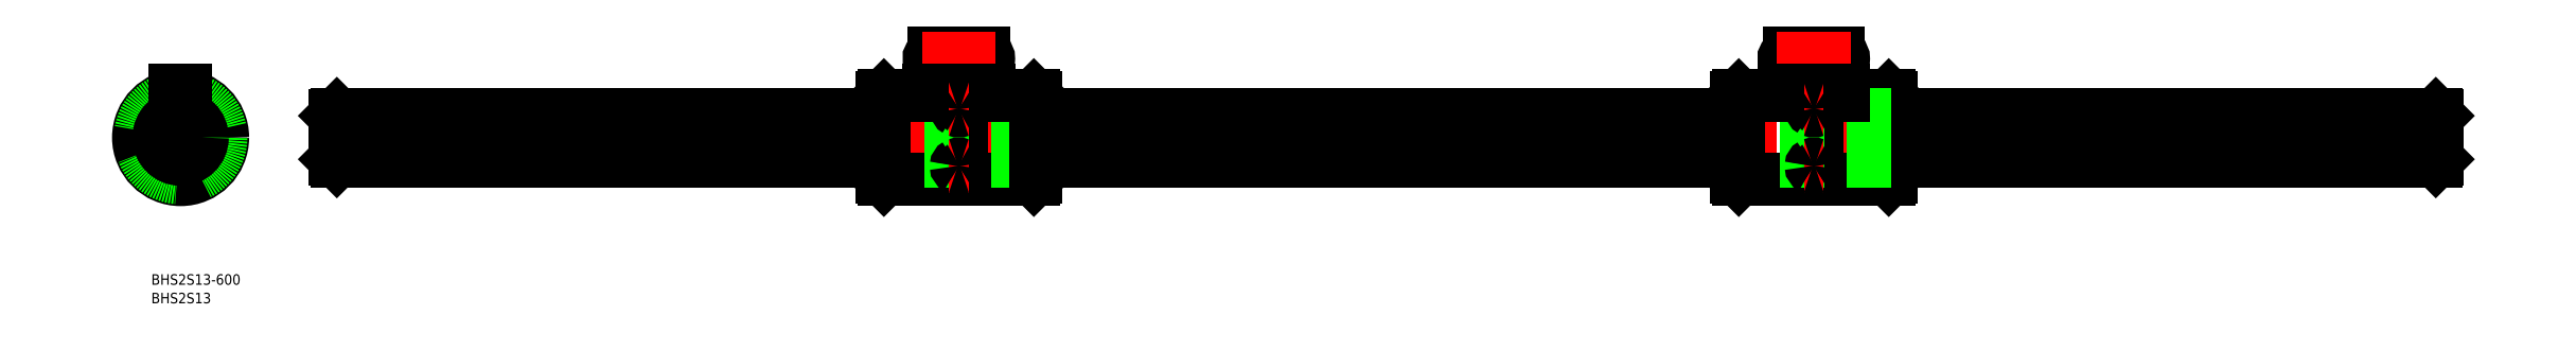
<metadata>
{"format":"dxf","ext":"dxf","renderer":"ezdxf+matplotlib","layout":"modelspace","background":"white","min_lineweight":24,"dpi":150}
</metadata>
<code>
0
SECTION
2
ENTITIES
0
LINE
8
CENTER
10
646.1
20
0
30
0
11
42.13
21
0
31
0
0
LINE
8
0
10
244.1
20
-11.4
30
0
11
244.1
21
11.4
31
0
0
LINE
8
0
10
200.1
20
11.4
30
0
11
200.1
21
-11.4
31
0
0
LINE
8
0
10
200.7
20
12
30
0
11
200.7
21
-12
31
0
0
LINE
8
CENTER
10
222.1
20
25.98
30
0
11
222.1
21
-14
31
0
0
LINE
8
0
10
221.3
20
-12
30
0
11
221.3
21
-1.5
31
0
0
LINE
8
0
10
222.9
20
-12
30
0
11
222.9
21
-1.5
31
0
0
LINE
8
0
10
243.5
20
12
30
0
11
243.5
21
-12
31
0
0
LINE
8
0
10
200.7
20
-12
30
0
11
221.3
21
-12
31
0
0
LINE
8
0
10
200.7
20
-12
30
0
11
200.1
21
-11.4
31
0
0
LINE
8
0
10
222.9
20
-12
30
0
11
243.5
21
-12
31
0
0
ARC
8
0
10
222.1
20
-12.39
30
0
40
0.89
50
25.99
51
154
0
LINE
8
0
10
243.5
20
-12
30
0
11
244.1
21
-11.4
31
0
0
LINE
8
0
10
200.7
20
12
30
0
11
213.6
21
12
31
0
0
LINE
8
0
10
200.7
20
12
30
0
11
200.1
21
11.4
31
0
0
LINE
8
0
10
222.9
20
11.9
30
0
11
222.9
21
-1.5
31
0
0
LINE
8
0
10
221.3
20
11.9
30
0
11
221.3
21
-1.5
31
0
0
LINE
8
0
10
215.1
20
23.98
30
0
11
229.1
21
23.98
31
0
0
LINE
8
0
10
215.1
20
20.98
30
0
11
229.1
21
20.98
31
0
0
ARC
8
0
10
215.1
20
22.48
30
0
40
1.5
50
90
51
270
0
ARC
8
0
10
229.1
20
22.48
30
0
40
1.5
50
270
51
90
0
LINE
8
0
10
230.6
20
12
30
0
11
243.5
21
12
31
0
0
ARC
8
0
10
222.1
20
12.3
30
0
40
0.8936
50
206.5
51
333.5
0
LINE
8
0
10
244.1
20
11.4
30
0
11
243.5
21
12
31
0
0
LINE
8
CENTER
10
14
20
0
30
0
11
-14
21
0
31
0
0
CIRCLE
8
0
10
0
20
0
30
0
40
12
0
LINE
8
CENTER
10
0
20
14
30
0
11
0
21
-14
31
0
0
LINE
8
0
10
1.5
20
10.5
30
0
11
-1.5
21
10.5
31
0
0
LINE
8
0
10
-1.5
20
10.5
30
0
11
-1.5
21
11.91
31
0
0
LINE
8
0
10
1.5
20
11.9
30
0
11
1.5
21
10.5
31
0
0
ARC
8
0
10
0
20
0
30
0
40
6.7
50
275.7
51
354.3
0
ARC
8
0
10
0
20
0
30
0
40
6.7
50
5.663
51
84.34
0
ARC
8
0
10
0
20
0
30
0
40
6.7
50
185.7
51
264.3
0
ARC
8
0
10
0
20
0
30
0
40
6.7
50
95.66
51
174.3
0
ARC
8
0
10
-7.89
20
0
30
0
40
1.39
50
331.6
51
28.4
0
ARC
8
0
10
0
20
7.89
30
0
40
1.39
50
241.6
51
298.4
0
ARC
8
0
10
0
20
-7.89
30
0
40
1.39
50
61.6
51
118.4
0
ARC
8
0
10
7.89
20
0
30
0
40
1.39
50
151.6
51
208.4
0
LINE
8
CENTER
10
9.899
20
9.899
30
0
11
3.323
21
3.323
31
0
0
LINE
8
CENTER
10
-9.899
20
9.899
30
0
11
-3.323
21
3.323
31
0
0
LINE
8
CENTER
10
3.323
20
-3.323
30
0
11
9.899
21
-9.899
31
0
0
LINE
8
CENTER
10
-3.323
20
-3.323
30
0
11
-9.899
21
-9.899
31
0
0
LINE
8
0
10
4.207
20
-5.268
30
0
11
7.584
21
-8.645
31
0
0
LINE
8
0
10
5.268
20
-4.207
30
0
11
8.645
21
-7.584
31
0
0
LINE
8
0
10
-4.207
20
-5.268
30
0
11
-7.584
21
-8.645
31
0
0
LINE
8
0
10
-5.268
20
-4.207
30
0
11
-8.645
21
-7.584
31
0
0
LINE
8
0
10
-8.645
20
7.584
30
0
11
-5.268
21
4.207
31
0
0
LINE
8
0
10
-7.584
20
8.645
30
0
11
-4.207
21
5.268
31
0
0
LINE
8
0
10
8.645
20
7.584
30
0
11
5.268
21
4.207
31
0
0
LINE
8
0
10
7.584
20
8.645
30
0
11
4.207
21
5.268
31
0
0
LINE
8
0
10
213.6
20
10.5
30
0
11
230.6
21
10.5
31
0
0
LINE
8
0
10
230.6
20
10.5
30
0
11
230.6
21
11.9
31
0
0
LINE
8
0
10
213.6
20
11.9
30
0
11
213.6
21
10.5
31
0
0
LINE
8
CENTER
10
232.6
20
22.48
30
0
11
211.6
21
22.48
31
0
0
LINE
8
0
10
44.13
20
6.2
30
0
11
44.13
21
-6.2
31
0
0
LINE
8
0
10
643.7
20
6.667
30
0
11
488.1
21
6.667
31
0
0
LINE
8
0
10
643.7
20
-6.667
30
0
11
488.1
21
-6.667
31
0
0
LINE
8
0
10
644.1
20
6.2
30
0
11
644.1
21
-6.2
31
0
0
LINE
8
0
10
643.6
20
0.6611
30
0
11
488.1
21
0.6611
31
0
0
LINE
8
0
10
643.6
20
-0.6611
30
0
11
488.1
21
-0.6611
31
0
0
LINE
8
0
10
244.1
20
6.667
30
0
11
200.1
21
6.667
31
0
0
LINE
8
0
10
244.1
20
-0.6611
30
0
11
200.1
21
-0.6611
31
0
0
LINE
8
0
10
244.1
20
0.6611
30
0
11
200.1
21
0.6611
31
0
0
LINE
8
0
10
244.1
20
-6.667
30
0
11
200.1
21
-6.667
31
0
0
LINE
8
0
10
200.1
20
-6.667
30
0
11
44.6
21
-6.667
31
0
0
LINE
8
0
10
200.1
20
-0.6611
30
0
11
44.63
21
-0.6611
31
0
0
LINE
8
0
10
200.1
20
0.6611
30
0
11
44.63
21
0.6611
31
0
0
LINE
8
0
10
200.1
20
6.667
30
0
11
44.6
21
6.667
31
0
0
CIRCLE
8
0
10
0
20
0
30
0
40
11.4
0
CIRCLE
8
0
10
0
20
0
30
0
40
11.5
0
LINE
8
0
10
44.13
20
6.2
30
0
11
44.6
21
6.667
31
0
0
LINE
8
0
10
44.13
20
-6.2
30
0
11
44.6
21
-6.667
31
0
0
LINE
8
0
10
643.7
20
6.667
30
0
11
644.1
21
6.2
31
0
0
LINE
8
0
10
644.1
20
-6.2
30
0
11
643.7
21
-6.667
31
0
0
LINE
8
0
10
643.6
20
-6.667
30
0
11
643.6
21
6.667
31
0
0
LINE
8
0
10
44.63
20
6.667
30
0
11
44.63
21
-6.667
31
0
0
CIRCLE
8
0
10
0
20
0
30
0
40
6.2
0
LINE
8
0
10
-1.5
20
13.5
30
0
11
1.5
21
13.5
31
0
0
LINE
8
0
10
-1.5
20
11.91
30
0
11
-1.5
21
13.5
31
0
0
LINE
8
0
10
1.5
20
11.9
30
0
11
1.5
21
13.5
31
0
0
LINE
8
0
10
213.6
20
11.9
30
0
11
213.6
21
13.5
31
0
0
LINE
8
0
10
230.6
20
11.9
30
0
11
230.6
21
13.5
31
0
0
LINE
8
0
10
213.6
20
13.5
30
0
11
230.6
21
13.5
31
0
0
INSERT
8
0
2
*U4
10
0
20
0
30
0
0
INSERT
8
0
2
*U5
10
0
20
0
30
0
0
LINE
8
0
10
230.6
20
11.9
30
0
11
222.9
21
11.9
31
0
0
LINE
8
0
10
221.3
20
11.9
30
0
11
213.6
21
11.9
31
0
0
LINE
8
0
10
488.1
20
-11.4
30
0
11
488.1
21
11.4
31
0
0
LINE
8
0
10
444.1
20
11.4
30
0
11
444.1
21
-11.4
31
0
0
LINE
8
0
10
444.7
20
12
30
0
11
444.7
21
-12
31
0
0
LINE
8
CENTER
10
466.1
20
25.98
30
0
11
466.1
21
-14
31
0
0
LINE
8
0
10
465.3
20
-12
30
0
11
465.3
21
-1.5
31
0
0
LINE
8
0
10
466.9
20
-12
30
0
11
466.9
21
-1.5
31
0
0
LINE
8
0
10
487.5
20
12
30
0
11
487.5
21
-12
31
0
0
LINE
8
0
10
444.7
20
-12
30
0
11
465.3
21
-12
31
0
0
LINE
8
0
10
444.7
20
-12
30
0
11
444.1
21
-11.4
31
0
0
LINE
8
0
10
466.9
20
-12
30
0
11
487.5
21
-12
31
0
0
ARC
8
0
10
466.1
20
-12.39
30
0
40
0.89
50
25.99
51
154
0
LINE
8
0
10
487.5
20
-12
30
0
11
488.1
21
-11.4
31
0
0
LINE
8
0
10
444.7
20
12
30
0
11
457.6
21
12
31
0
0
LINE
8
0
10
444.7
20
12
30
0
11
444.1
21
11.4
31
0
0
LINE
8
0
10
466.9
20
11.9
30
0
11
466.9
21
-1.5
31
0
0
LINE
8
0
10
465.3
20
11.9
30
0
11
465.3
21
-1.5
31
0
0
LINE
8
0
10
459.1
20
23.98
30
0
11
473.1
21
23.98
31
0
0
LINE
8
0
10
459.1
20
20.98
30
0
11
473.1
21
20.98
31
0
0
ARC
8
0
10
459.1
20
22.48
30
0
40
1.5
50
90
51
270
0
ARC
8
0
10
473.1
20
22.48
30
0
40
1.5
50
270
51
90
0
LINE
8
0
10
474.6
20
12
30
0
11
487.5
21
12
31
0
0
ARC
8
0
10
466.1
20
12.3
30
0
40
0.8936
50
206.5
51
333.5
0
LINE
8
0
10
488.1
20
11.4
30
0
11
487.5
21
12
31
0
0
LINE
8
0
10
457.6
20
10.5
30
0
11
474.6
21
10.5
31
0
0
LINE
8
0
10
474.6
20
10.5
30
0
11
474.6
21
11.9
31
0
0
LINE
8
0
10
457.6
20
11.9
30
0
11
457.6
21
10.5
31
0
0
LINE
8
CENTER
10
476.6
20
22.48
30
0
11
455.6
21
22.48
31
0
0
LINE
8
0
10
488.1
20
6.667
30
0
11
444.1
21
6.667
31
0
0
LINE
8
0
10
488.1
20
-0.6611
30
0
11
444.1
21
-0.6611
31
0
0
LINE
8
0
10
488.1
20
0.6611
30
0
11
444.1
21
0.6611
31
0
0
LINE
8
0
10
488.1
20
-6.667
30
0
11
444.1
21
-6.667
31
0
0
LINE
8
0
10
457.6
20
13.5
30
0
11
474.6
21
13.5
31
0
0
LINE
8
0
10
457.6
20
11.9
30
0
11
457.6
21
13.5
31
0
0
LINE
8
0
10
474.6
20
11.9
30
0
11
474.6
21
13.5
31
0
0
LINE
8
0
10
474.6
20
11.9
30
0
11
466.9
21
11.9
31
0
0
LINE
8
0
10
465.3
20
11.9
30
0
11
457.6
21
11.9
31
0
0
LINE
8
0
10
444.1
20
6.667
30
0
11
244.1
21
6.667
31
0
0
LINE
8
0
10
444.1
20
0.6611
30
0
11
244.1
21
0.6611
31
0
0
LINE
8
0
10
444.1
20
-0.6611
30
0
11
244.1
21
-0.6611
31
0
0
LINE
8
0
10
444.1
20
-6.667
30
0
11
244.1
21
-6.667
31
0
0
LINE
8
CENTER
10
468.9
20
8.132
30
0
11
463.4
21
8.132
31
0
0
ARC
8
0
10
465.9
20
8.107
30
0
40
0.4897
50
114.1
51
177.1
0
ARC
8
0
10
466
20
8.18
30
0
40
0.5831
50
184.7
51
240.9
0
ARC
8
0
10
466.3
20
8.18
30
0
40
0.5831
50
299.1
51
355.3
0
ARC
8
0
10
466.1
20
8.815
30
0
40
1.231
50
248.4
51
291.6
0
ARC
8
0
10
466.4
20
8.107
30
0
40
0.4897
50
2.915
51
65.88
0
ARC
8
0
10
466.1
20
7.431
30
0
40
1.214
50
67.68
51
112.3
0
LINE
8
CENTER
10
468.9
20
-8.132
30
0
11
463.4
21
-8.132
31
0
0
ARC
8
0
10
465.9
20
-8.107
30
0
40
0.4897
50
182.9
51
245.9
0
ARC
8
0
10
466
20
-8.18
30
0
40
0.5831
50
119.1
51
175.3
0
ARC
8
0
10
466.3
20
-8.18
30
0
40
0.5831
50
4.732
51
60.93
0
ARC
8
0
10
466.1
20
-8.815
30
0
40
1.231
50
68.45
51
111.6
0
ARC
8
0
10
466.4
20
-8.107
30
0
40
0.4897
50
294.1
51
357.1
0
ARC
8
0
10
466.1
20
-7.431
30
0
40
1.214
50
247.7
51
292.3
0
LINE
8
CENTER
10
224.9
20
8.132
30
0
11
219.4
21
8.132
31
0
0
ARC
8
0
10
221.9
20
8.107
30
0
40
0.4897
50
114.1
51
177.1
0
ARC
8
0
10
222
20
8.18
30
0
40
0.5831
50
184.7
51
240.9
0
ARC
8
0
10
222.3
20
8.18
30
0
40
0.5831
50
299.1
51
355.3
0
ARC
8
0
10
222.1
20
8.815
30
0
40
1.231
50
248.4
51
291.6
0
ARC
8
0
10
222.4
20
8.107
30
0
40
0.4897
50
2.915
51
65.88
0
ARC
8
0
10
222.1
20
7.431
30
0
40
1.214
50
67.68
51
112.3
0
LINE
8
CENTER
10
224.9
20
-8.132
30
0
11
219.4
21
-8.132
31
0
0
ARC
8
0
10
221.9
20
-8.107
30
0
40
0.4897
50
182.9
51
245.9
0
ARC
8
0
10
222
20
-8.18
30
0
40
0.5831
50
119.1
51
175.3
0
ARC
8
0
10
222.3
20
-8.18
30
0
40
0.5831
50
4.732
51
60.93
0
ARC
8
0
10
222.1
20
-8.815
30
0
40
1.231
50
68.45
51
111.6
0
ARC
8
0
10
222.4
20
-8.107
30
0
40
0.4897
50
294.1
51
357.1
0
ARC
8
0
10
222.1
20
-7.431
30
0
40
1.214
50
247.7
51
292.3
0
VIEWPORT
8
0
10
128.5
20
97.5
30
0
40
622.9
41
222.2
68
     1
69
     1
0
VIEWPORT
8
0
10
128.5
20
97.5
30
0
40
205.6
41
156
68
     2
69
     2
0
ENDSEC
0
EOF

</code>
